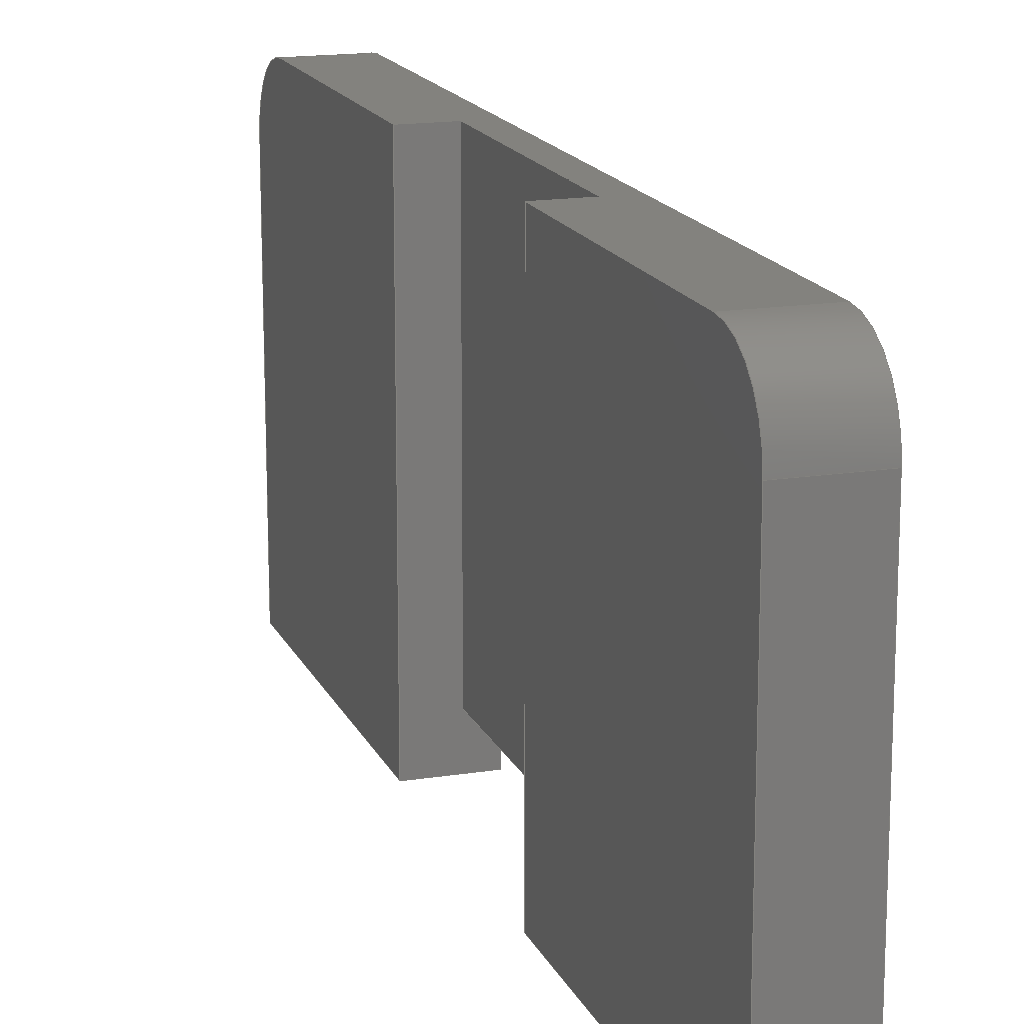
<metadata>
{"format":"step","ext":"step","renderer":"f3d","projection":"perspective","resolution":1024,"background":"white","views":[{"elev":16.4,"azim":-18.1,"up":"+Z"}]}
</metadata>
<code>
ISO-10303-21;
DATA;
#1=PROPERTY_DEFINITION_REPRESENTATION(#5,#3);
#2=PROPERTY_DEFINITION_REPRESENTATION(#6,#4);
#3=REPRESENTATION('',(#7),#444);
#4=REPRESENTATION('',(#8),#444);
#5=PROPERTY_DEFINITION('pmi validation property','',#449);
#6=PROPERTY_DEFINITION('pmi validation property','',#449);
#7=VALUE_REPRESENTATION_ITEM('number of annotations',COUNT_MEASURE(0));
#8=VALUE_REPRESENTATION_ITEM('number of views',COUNT_MEASURE(0));
#9=SHAPE_REPRESENTATION_RELATIONSHIP('','',#278,#10);
#10=ADVANCED_BREP_SHAPE_REPRESENTATION('',(#276),#444);
#11=CYLINDRICAL_SURFACE('',#287,0.0075);
#12=CYLINDRICAL_SURFACE('',#292,0.0075);
#13=CIRCLE('',#285,0.0075);
#14=CIRCLE('',#288,0.0075);
#15=CIRCLE('',#290,0.0075);
#16=CIRCLE('',#293,0.0075);
#17=ORIENTED_EDGE('',*,*,#89,.F.);
#18=ORIENTED_EDGE('',*,*,#90,.F.);
#19=ORIENTED_EDGE('',*,*,#91,.F.);
#20=ORIENTED_EDGE('',*,*,#92,.T.);
#21=ORIENTED_EDGE('',*,*,#93,.T.);
#22=ORIENTED_EDGE('',*,*,#94,.F.);
#23=ORIENTED_EDGE('',*,*,#95,.F.);
#24=ORIENTED_EDGE('',*,*,#96,.T.);
#25=ORIENTED_EDGE('',*,*,#97,.F.);
#26=ORIENTED_EDGE('',*,*,#98,.T.);
#27=ORIENTED_EDGE('',*,*,#99,.F.);
#28=ORIENTED_EDGE('',*,*,#100,.F.);
#29=ORIENTED_EDGE('',*,*,#101,.F.);
#30=ORIENTED_EDGE('',*,*,#102,.F.);
#31=ORIENTED_EDGE('',*,*,#103,.T.);
#32=ORIENTED_EDGE('',*,*,#104,.F.);
#33=ORIENTED_EDGE('',*,*,#105,.T.);
#34=ORIENTED_EDGE('',*,*,#97,.T.);
#35=ORIENTED_EDGE('',*,*,#106,.F.);
#36=ORIENTED_EDGE('',*,*,#107,.T.);
#37=ORIENTED_EDGE('',*,*,#108,.T.);
#38=ORIENTED_EDGE('',*,*,#96,.F.);
#39=ORIENTED_EDGE('',*,*,#109,.F.);
#40=ORIENTED_EDGE('',*,*,#110,.F.);
#41=ORIENTED_EDGE('',*,*,#109,.T.);
#42=ORIENTED_EDGE('',*,*,#95,.T.);
#43=ORIENTED_EDGE('',*,*,#111,.F.);
#44=ORIENTED_EDGE('',*,*,#112,.T.);
#45=ORIENTED_EDGE('',*,*,#113,.T.);
#46=ORIENTED_EDGE('',*,*,#106,.T.);
#47=ORIENTED_EDGE('',*,*,#110,.T.);
#48=ORIENTED_EDGE('',*,*,#114,.F.);
#49=ORIENTED_EDGE('',*,*,#92,.F.);
#50=ORIENTED_EDGE('',*,*,#115,.F.);
#51=ORIENTED_EDGE('',*,*,#99,.T.);
#52=ORIENTED_EDGE('',*,*,#116,.T.);
#53=ORIENTED_EDGE('',*,*,#117,.F.);
#54=ORIENTED_EDGE('',*,*,#116,.F.);
#55=ORIENTED_EDGE('',*,*,#98,.F.);
#56=ORIENTED_EDGE('',*,*,#105,.F.);
#57=ORIENTED_EDGE('',*,*,#118,.F.);
#58=ORIENTED_EDGE('',*,*,#107,.F.);
#59=ORIENTED_EDGE('',*,*,#113,.F.);
#60=ORIENTED_EDGE('',*,*,#119,.T.);
#61=ORIENTED_EDGE('',*,*,#120,.T.);
#62=ORIENTED_EDGE('',*,*,#89,.T.);
#63=ORIENTED_EDGE('',*,*,#114,.T.);
#64=ORIENTED_EDGE('',*,*,#117,.T.);
#65=ORIENTED_EDGE('',*,*,#100,.T.);
#66=ORIENTED_EDGE('',*,*,#115,.T.);
#67=ORIENTED_EDGE('',*,*,#91,.T.);
#68=ORIENTED_EDGE('',*,*,#121,.F.);
#69=ORIENTED_EDGE('',*,*,#122,.T.);
#70=ORIENTED_EDGE('',*,*,#123,.T.);
#71=ORIENTED_EDGE('',*,*,#101,.T.);
#72=ORIENTED_EDGE('',*,*,#121,.T.);
#73=ORIENTED_EDGE('',*,*,#90,.T.);
#74=ORIENTED_EDGE('',*,*,#120,.F.);
#75=ORIENTED_EDGE('',*,*,#119,.F.);
#76=ORIENTED_EDGE('',*,*,#112,.F.);
#77=ORIENTED_EDGE('',*,*,#111,.T.);
#78=ORIENTED_EDGE('',*,*,#94,.T.);
#79=ORIENTED_EDGE('',*,*,#124,.F.);
#80=ORIENTED_EDGE('',*,*,#122,.F.);
#81=ORIENTED_EDGE('',*,*,#93,.F.);
#82=ORIENTED_EDGE('',*,*,#108,.F.);
#83=ORIENTED_EDGE('',*,*,#118,.T.);
#84=ORIENTED_EDGE('',*,*,#104,.T.);
#85=ORIENTED_EDGE('',*,*,#103,.F.);
#86=ORIENTED_EDGE('',*,*,#102,.T.);
#87=ORIENTED_EDGE('',*,*,#123,.F.);
#88=ORIENTED_EDGE('',*,*,#124,.T.);
#89=EDGE_CURVE('',#125,#126,#149,.T.);
#90=EDGE_CURVE('',#127,#125,#150,.T.);
#91=EDGE_CURVE('',#128,#127,#151,.T.);
#92=EDGE_CURVE('',#128,#126,#152,.T.);
#93=EDGE_CURVE('',#129,#130,#153,.T.);
#94=EDGE_CURVE('',#131,#130,#154,.T.);
#95=EDGE_CURVE('',#132,#131,#155,.T.);
#96=EDGE_CURVE('',#132,#129,#156,.T.);
#97=EDGE_CURVE('',#133,#134,#157,.T.);
#98=EDGE_CURVE('',#133,#135,#158,.T.);
#99=EDGE_CURVE('',#136,#135,#159,.T.);
#100=EDGE_CURVE('',#137,#136,#160,.T.);
#101=EDGE_CURVE('',#138,#137,#161,.T.);
#102=EDGE_CURVE('',#134,#138,#162,.T.);
#103=EDGE_CURVE('',#134,#139,#163,.T.);
#104=EDGE_CURVE('',#140,#139,#164,.T.);
#105=EDGE_CURVE('',#140,#133,#165,.T.);
#106=EDGE_CURVE('',#141,#142,#13,.T.);
#107=EDGE_CURVE('',#141,#143,#166,.T.);
#108=EDGE_CURVE('',#143,#129,#167,.T.);
#109=EDGE_CURVE('',#142,#132,#168,.T.);
#110=EDGE_CURVE('',#142,#144,#169,.T.);
#111=EDGE_CURVE('',#144,#131,#170,.T.);
#112=EDGE_CURVE('',#144,#145,#14,.T.);
#113=EDGE_CURVE('',#145,#141,#171,.T.);
#114=EDGE_CURVE('',#126,#146,#15,.T.);
#115=EDGE_CURVE('',#136,#128,#172,.T.);
#116=EDGE_CURVE('',#135,#146,#173,.T.);
#117=EDGE_CURVE('',#146,#147,#174,.T.);
#118=EDGE_CURVE('',#143,#140,#175,.T.);
#119=EDGE_CURVE('',#145,#147,#176,.T.);
#120=EDGE_CURVE('',#147,#125,#16,.T.);
#121=EDGE_CURVE('',#137,#127,#177,.T.);
#122=EDGE_CURVE('',#130,#148,#178,.T.);
#123=EDGE_CURVE('',#148,#138,#179,.T.);
#124=EDGE_CURVE('',#148,#139,#180,.T.);
#125=VERTEX_POINT('',#371);
#126=VERTEX_POINT('',#372);
#127=VERTEX_POINT('',#374);
#128=VERTEX_POINT('',#376);
#129=VERTEX_POINT('',#380);
#130=VERTEX_POINT('',#381);
#131=VERTEX_POINT('',#383);
#132=VERTEX_POINT('',#385);
#133=VERTEX_POINT('',#389);
#134=VERTEX_POINT('',#390);
#135=VERTEX_POINT('',#392);
#136=VERTEX_POINT('',#394);
#137=VERTEX_POINT('',#396);
#138=VERTEX_POINT('',#398);
#139=VERTEX_POINT('',#402);
#140=VERTEX_POINT('',#404);
#141=VERTEX_POINT('',#408);
#142=VERTEX_POINT('',#409);
#143=VERTEX_POINT('',#411);
#144=VERTEX_POINT('',#416);
#145=VERTEX_POINT('',#420);
#146=VERTEX_POINT('',#424);
#147=VERTEX_POINT('',#429);
#148=VERTEX_POINT('',#438);
#149=LINE('',#370,#181);
#150=LINE('',#373,#182);
#151=LINE('',#375,#183);
#152=LINE('',#377,#184);
#153=LINE('',#379,#185);
#154=LINE('',#382,#186);
#155=LINE('',#384,#187);
#156=LINE('',#386,#188);
#157=LINE('',#388,#189);
#158=LINE('',#391,#190);
#159=LINE('',#393,#191);
#160=LINE('',#395,#192);
#161=LINE('',#397,#193);
#162=LINE('',#399,#194);
#163=LINE('',#401,#195);
#164=LINE('',#403,#196);
#165=LINE('',#405,#197);
#166=LINE('',#410,#198);
#167=LINE('',#412,#199);
#168=LINE('',#413,#200);
#169=LINE('',#415,#201);
#170=LINE('',#417,#202);
#171=LINE('',#421,#203);
#172=LINE('',#425,#204);
#173=LINE('',#426,#205);
#174=LINE('',#428,#206);
#175=LINE('',#430,#207);
#176=LINE('',#431,#208);
#177=LINE('',#435,#209);
#178=LINE('',#437,#210);
#179=LINE('',#439,#211);
#180=LINE('',#441,#212);
#181=VECTOR('',#302,1);
#182=VECTOR('',#303,1);
#183=VECTOR('',#304,1);
#184=VECTOR('',#305,1);
#185=VECTOR('',#308,1);
#186=VECTOR('',#309,1);
#187=VECTOR('',#310,1);
#188=VECTOR('',#311,1);
#189=VECTOR('',#314,1);
#190=VECTOR('',#315,1);
#191=VECTOR('',#316,1);
#192=VECTOR('',#317,1);
#193=VECTOR('',#318,1);
#194=VECTOR('',#319,1);
#195=VECTOR('',#322,1);
#196=VECTOR('',#323,1);
#197=VECTOR('',#324,1);
#198=VECTOR('',#329,1);
#199=VECTOR('',#330,1);
#200=VECTOR('',#331,1);
#201=VECTOR('',#334,1);
#202=VECTOR('',#335,1);
#203=VECTOR('',#340,1);
#204=VECTOR('',#345,1);
#205=VECTOR('',#346,1);
#206=VECTOR('',#349,1);
#207=VECTOR('',#350,1);
#208=VECTOR('',#351,1);
#209=VECTOR('',#358,1);
#210=VECTOR('',#361,1);
#211=VECTOR('',#362,1);
#212=VECTOR('',#365,1);
#213=EDGE_LOOP('',(#17,#18,#19,#20));
#214=EDGE_LOOP('',(#21,#22,#23,#24));
#215=EDGE_LOOP('',(#25,#26,#27,#28,#29,#30));
#216=EDGE_LOOP('',(#31,#32,#33,#34));
#217=EDGE_LOOP('',(#35,#36,#37,#38,#39));
#218=EDGE_LOOP('',(#40,#41,#42,#43));
#219=EDGE_LOOP('',(#44,#45,#46,#47));
#220=EDGE_LOOP('',(#48,#49,#50,#51,#52));
#221=EDGE_LOOP('',(#53,#54,#55,#56,#57,#58,#59,#60));
#222=EDGE_LOOP('',(#61,#62,#63,#64));
#223=EDGE_LOOP('',(#65,#66,#67,#68));
#224=EDGE_LOOP('',(#69,#70,#71,#72,#73,#74,#75,#76,#77,#78));
#225=EDGE_LOOP('',(#79,#80,#81,#82,#83,#84));
#226=EDGE_LOOP('',(#85,#86,#87,#88));
#227=FACE_BOUND('',#213,.T.);
#228=FACE_BOUND('',#214,.T.);
#229=FACE_BOUND('',#215,.T.);
#230=FACE_BOUND('',#216,.T.);
#231=FACE_BOUND('',#217,.T.);
#232=FACE_BOUND('',#218,.T.);
#233=FACE_BOUND('',#219,.T.);
#234=FACE_BOUND('',#220,.T.);
#235=FACE_BOUND('',#221,.T.);
#236=FACE_BOUND('',#222,.T.);
#237=FACE_BOUND('',#223,.T.);
#238=FACE_BOUND('',#224,.T.);
#239=FACE_BOUND('',#225,.T.);
#240=FACE_BOUND('',#226,.T.);
#241=PLANE('',#280);
#242=PLANE('',#281);
#243=PLANE('',#282);
#244=PLANE('',#283);
#245=PLANE('',#284);
#246=PLANE('',#286);
#247=PLANE('',#289);
#248=PLANE('',#291);
#249=PLANE('',#294);
#250=PLANE('',#295);
#251=PLANE('',#296);
#252=PLANE('',#297);
#253=ADVANCED_FACE('',(#227),#241,.T.);
#254=ADVANCED_FACE('',(#228),#242,.T.);
#255=ADVANCED_FACE('',(#229),#243,.F.);
#256=ADVANCED_FACE('',(#230),#244,.F.);
#257=ADVANCED_FACE('',(#231),#245,.F.);
#258=ADVANCED_FACE('',(#232),#246,.T.);
#259=ADVANCED_FACE('',(#233),#11,.T.);
#260=ADVANCED_FACE('',(#234),#247,.F.);
#261=ADVANCED_FACE('',(#235),#248,.T.);
#262=ADVANCED_FACE('',(#236),#12,.T.);
#263=ADVANCED_FACE('',(#237),#249,.T.);
#264=ADVANCED_FACE('',(#238),#250,.T.);
#265=ADVANCED_FACE('',(#239),#251,.F.);
#266=ADVANCED_FACE('',(#240),#252,.F.);
#267=CLOSED_SHELL('',(#253,#254,#255,#256,#257,#258,#259,#260,#261,#262,
#263,#264,#265,#266));
#268=STYLED_ITEM('',(#269),#276);
#269=PRESENTATION_STYLE_ASSIGNMENT((#270));
#270=SURFACE_STYLE_USAGE(.BOTH.,#271);
#271=SURFACE_SIDE_STYLE('',(#272));
#272=SURFACE_STYLE_FILL_AREA(#273);
#273=FILL_AREA_STYLE('',(#274));
#274=FILL_AREA_STYLE_COLOUR('',#275);
#275=COLOUR_RGB('',0.9176,0.9176,0.9176);
#276=MANIFOLD_SOLID_BREP('Reaction02 v19',#267);
#277=SHAPE_DEFINITION_REPRESENTATION(#449,#278);
#278=SHAPE_REPRESENTATION('Reaction02 v19',(#279),#444);
#279=AXIS2_PLACEMENT_3D('',#368,#298,#299);
#280=AXIS2_PLACEMENT_3D('',#369,#300,#301);
#281=AXIS2_PLACEMENT_3D('',#378,#306,#307);
#282=AXIS2_PLACEMENT_3D('',#387,#312,#313);
#283=AXIS2_PLACEMENT_3D('',#400,#320,#321);
#284=AXIS2_PLACEMENT_3D('',#406,#325,#326);
#285=AXIS2_PLACEMENT_3D('',#407,#327,#328);
#286=AXIS2_PLACEMENT_3D('',#414,#332,#333);
#287=AXIS2_PLACEMENT_3D('',#418,#336,#337);
#288=AXIS2_PLACEMENT_3D('',#419,#338,#339);
#289=AXIS2_PLACEMENT_3D('',#422,#341,#342);
#290=AXIS2_PLACEMENT_3D('',#423,#343,#344);
#291=AXIS2_PLACEMENT_3D('',#427,#347,#348);
#292=AXIS2_PLACEMENT_3D('',#432,#352,#353);
#293=AXIS2_PLACEMENT_3D('',#433,#354,#355);
#294=AXIS2_PLACEMENT_3D('',#434,#356,#357);
#295=AXIS2_PLACEMENT_3D('',#436,#359,#360);
#296=AXIS2_PLACEMENT_3D('',#440,#363,#364);
#297=AXIS2_PLACEMENT_3D('',#442,#366,#367);
#298=DIRECTION('',(0,0,1));
#299=DIRECTION('',(1,0,0));
#300=DIRECTION('',(2.309e-14,1,-3.085e-29));
#301=DIRECTION('',(5.211e-14,-1.172e-27,1));
#302=DIRECTION('',(-1,2.309e-14,5.151e-14));
#303=DIRECTION('',(5.151e-14,-1.159e-27,1));
#304=DIRECTION('',(1,-2.309e-14,-5.151e-14));
#305=DIRECTION('',(5.211e-14,-1.172e-27,1));
#306=DIRECTION('',(-5.151e-14,1.159e-27,-1));
#307=DIRECTION('',(2.254e-14,1,-2.099e-30));
#308=DIRECTION('',(1,0,-5.151e-14));
#309=DIRECTION('',(2.309e-14,1,-3.053e-29));
#310=DIRECTION('',(1,-2.309e-14,-5.151e-14));
#311=DIRECTION('',(2.254e-14,1,-2.099e-30));
#312=DIRECTION('',(0,1,0));
#313=DIRECTION('',(1,0,-5.151e-14));
#314=DIRECTION('',(-5.151e-14,0,-1));
#315=DIRECTION('',(-1,0,5.151e-14));
#316=DIRECTION('',(5.211e-14,0,1));
#317=DIRECTION('',(-1,2.309e-14,5.151e-14));
#318=DIRECTION('',(-5.151e-14,1.19e-27,-1));
#319=DIRECTION('',(1,-2.309e-14,-5.151e-14));
#320=DIRECTION('',(1,-9.952e-46,-5.151e-14));
#321=DIRECTION('',(-5.971e-41,-1,-1.159e-27));
#322=DIRECTION('',(-6.128e-41,-1,-1.19e-27));
#323=DIRECTION('',(-5.151e-14,0,-1));
#324=DIRECTION('',(5.971e-41,1,1.159e-27));
#325=DIRECTION('',(1,-2.254e-14,-5.211e-14));
#326=DIRECTION('',(2.254e-14,1,-2.099e-30));
#327=DIRECTION('',(1,-2.254e-14,-5.211e-14));
#328=DIRECTION('',(2.01e-14,-0.7071,0.7071));
#329=DIRECTION('',(2.254e-14,1,-2.076e-30));
#330=DIRECTION('',(-5.211e-14,0,-1));
#331=DIRECTION('',(-5.219e-14,1.174e-27,-1));
#332=DIRECTION('',(-2.309e-14,-1,3.09e-29));
#333=DIRECTION('',(-5.219e-14,1.174e-27,-1));
#334=DIRECTION('',(1,-2.309e-14,-5.151e-14));
#335=DIRECTION('',(-5.151e-14,1.159e-27,-1));
#336=DIRECTION('',(1,-2.309e-14,-5.151e-14));
#337=DIRECTION('',(2.01e-14,-0.7071,0.7071));
#338=DIRECTION('',(-1,2.309e-14,5.151e-14));
#339=DIRECTION('',(2.01e-14,-0.7071,0.7071));
#340=DIRECTION('',(-1,2.309e-14,5.151e-14));
#341=DIRECTION('',(1,-2.254e-14,-5.211e-14));
#342=DIRECTION('',(2.254e-14,1,-2.099e-30));
#343=DIRECTION('',(1,-2.254e-14,-5.211e-14));
#344=DIRECTION('',(5.276e-14,0.7071,0.7071));
#345=DIRECTION('',(2.254e-14,1,-2.099e-30));
#346=DIRECTION('',(2.254e-14,1,-2.076e-30));
#347=DIRECTION('',(5.151e-14,-1.159e-27,1));
#348=DIRECTION('',(-2.25e-14,-1,0));
#349=DIRECTION('',(1,-2.309e-14,-5.151e-14));
#350=DIRECTION('',(1,0,-5.151e-14));
#351=DIRECTION('',(2.309e-14,1,-3.05e-29));
#352=DIRECTION('',(1,-2.309e-14,-5.151e-14));
#353=DIRECTION('',(5.276e-14,0.7071,0.7071));
#354=DIRECTION('',(-1,2.309e-14,5.151e-14));
#355=DIRECTION('',(5.276e-14,0.7071,0.7071));
#356=DIRECTION('',(-5.151e-14,1.159e-27,-1));
#357=DIRECTION('',(2.254e-14,1,-2.099e-30));
#358=DIRECTION('',(2.309e-14,1,-3.053e-29));
#359=DIRECTION('',(1,-2.309e-14,-5.151e-14));
#360=DIRECTION('',(-5.151e-14,0,-1));
#361=DIRECTION('',(5.151e-14,-1.19e-27,1));
#362=DIRECTION('',(2.309e-14,1,0));
#363=DIRECTION('',(-2.309e-14,-1,-5.381e-43));
#364=DIRECTION('',(5.151e-14,-1.19e-27,1));
#365=DIRECTION('',(-1,2.309e-14,5.151e-14));
#366=DIRECTION('',(5.151e-14,-1.19e-27,1));
#367=DIRECTION('',(2.309e-14,1,0));
#368=CARTESIAN_POINT('',(0,0,0));
#369=CARTESIAN_POINT('',(-0.02502,0.04,0.02478));
#370=CARTESIAN_POINT('',(-0.02502,0.04,0.06728));
#371=CARTESIAN_POINT('',(-0.01702,0.04,0.06728));
#372=CARTESIAN_POINT('',(-0.02502,0.04,0.06728));
#373=CARTESIAN_POINT('',(-0.01702,0.04,0.03853));
#374=CARTESIAN_POINT('',(-0.01702,0.04,0.02478));
#375=CARTESIAN_POINT('',(-0.02502,0.04,0.02478));
#376=CARTESIAN_POINT('',(-0.02502,0.04,0.02478));
#377=CARTESIAN_POINT('',(-0.02502,0.04,0.02478));
#378=CARTESIAN_POINT('',(-0.02502,-0.07,0.02478));
#379=CARTESIAN_POINT('',(-0.02251,-0.03,0.02478));
#380=CARTESIAN_POINT('',(-0.02502,-0.03,0.02478));
#381=CARTESIAN_POINT('',(-0.01702,-0.03,0.02478));
#382=CARTESIAN_POINT('',(-0.01702,-0.0425,0.02478));
#383=CARTESIAN_POINT('',(-0.01702,-0.07,0.02478));
#384=CARTESIAN_POINT('',(-0.02502,-0.07,0.02478));
#385=CARTESIAN_POINT('',(-0.02502,-0.07,0.02478));
#386=CARTESIAN_POINT('',(-0.02502,-0.07,0.02478));
#387=CARTESIAN_POINT('',(-0.02502,-9.247e-29,0.07978));
#388=CARTESIAN_POINT('',(-0.02,-9.247e-29,0.07978));
#389=CARTESIAN_POINT('',(-0.02,1.3e-18,0.07478));
#390=CARTESIAN_POINT('',(-0.02,4.619e-16,0.03));
#391=CARTESIAN_POINT('',(-0.02502,0,0.07478));
#392=CARTESIAN_POINT('',(-0.02502,9.992e-32,0.07478));
#393=CARTESIAN_POINT('',(-0.02502,0,0.06603));
#394=CARTESIAN_POINT('',(-0.02502,-9.247e-29,0.02478));
#395=CARTESIAN_POINT('',(-0.02102,4.841e-16,0.02478));
#396=CARTESIAN_POINT('',(-0.01702,3.919e-16,0.02478));
#397=CARTESIAN_POINT('',(-0.01702,3.93e-16,0.04114));
#398=CARTESIAN_POINT('',(-0.01702,3.919e-16,0.03));
#399=CARTESIAN_POINT('',(-0.01702,3.908e-16,0.03));
#400=CARTESIAN_POINT('',(-0.02,0,0.07978));
#401=CARTESIAN_POINT('',(-0.02,-0.0125,0.03));
#402=CARTESIAN_POINT('',(-0.02,-0.03,0.03));
#403=CARTESIAN_POINT('',(-0.02,-0.03,0.07978));
#404=CARTESIAN_POINT('',(-0.02,-0.03,0.07478));
#405=CARTESIAN_POINT('',(-0.02,0.02,0.07478));
#406=CARTESIAN_POINT('',(-0.02502,-0.015,0.05228));
#407=CARTESIAN_POINT('',(-0.02502,-0.0625,0.06728));
#408=CARTESIAN_POINT('',(-0.02502,-0.0625,0.07478));
#409=CARTESIAN_POINT('',(-0.02502,-0.07,0.06728));
#410=CARTESIAN_POINT('',(-0.02502,0.0125,0.07478));
#411=CARTESIAN_POINT('',(-0.02502,-0.03,0.07478));
#412=CARTESIAN_POINT('',(-0.02502,-0.03,0.06603));
#413=CARTESIAN_POINT('',(-0.02502,-0.07,0.07978));
#414=CARTESIAN_POINT('',(-0.02502,-0.07,0.07978));
#415=CARTESIAN_POINT('',(-0.02502,-0.07,0.06728));
#416=CARTESIAN_POINT('',(-0.01702,-0.07,0.06728));
#417=CARTESIAN_POINT('',(-0.01702,-0.07,0.06603));
#418=CARTESIAN_POINT('',(-0.02502,-0.0625,0.06728));
#419=CARTESIAN_POINT('',(-0.01702,-0.0625,0.06728));
#420=CARTESIAN_POINT('',(-0.01702,-0.0625,0.07478));
#421=CARTESIAN_POINT('',(-0.02502,-0.0625,0.07478));
#422=CARTESIAN_POINT('',(-0.02502,-0.015,0.05228));
#423=CARTESIAN_POINT('',(-0.02502,0.0325,0.06728));
#424=CARTESIAN_POINT('',(-0.02502,0.0325,0.07478));
#425=CARTESIAN_POINT('',(-0.02502,-0.07,0.02478));
#426=CARTESIAN_POINT('',(-0.02502,0.0125,0.07478));
#427=CARTESIAN_POINT('',(-0.02502,0.04,0.07478));
#428=CARTESIAN_POINT('',(-0.02502,0.0325,0.07478));
#429=CARTESIAN_POINT('',(-0.01702,0.0325,0.07478));
#430=CARTESIAN_POINT('',(-0.02251,-0.03,0.07478));
#431=CARTESIAN_POINT('',(-0.01702,0.0125,0.07478));
#432=CARTESIAN_POINT('',(-0.02502,0.0325,0.06728));
#433=CARTESIAN_POINT('',(-0.01702,0.0325,0.06728));
#434=CARTESIAN_POINT('',(-0.02502,-0.07,0.02478));
#435=CARTESIAN_POINT('',(-0.01702,-0.0425,0.02478));
#436=CARTESIAN_POINT('',(-0.01702,-0.015,0.05228));
#437=CARTESIAN_POINT('',(-0.01702,-0.03,0.03853));
#438=CARTESIAN_POINT('',(-0.01702,-0.03,0.03));
#439=CARTESIAN_POINT('',(-0.01702,-0.02,0.03));
#440=CARTESIAN_POINT('',(-0.01702,-0.03,0.02478));
#441=CARTESIAN_POINT('',(-0.01702,-0.03,0.03));
#442=CARTESIAN_POINT('',(-0.01702,-0.025,0.03));
#443=MECHANICAL_DESIGN_GEOMETRIC_PRESENTATION_REPRESENTATION('',(#268),
#444);
#444=(
GEOMETRIC_REPRESENTATION_CONTEXT(3)
GLOBAL_UNCERTAINTY_ASSIGNED_CONTEXT((#445))
GLOBAL_UNIT_ASSIGNED_CONTEXT((#448,#447,#446))
REPRESENTATION_CONTEXT('Reaction02 v19','TOP_LEVEL_ASSEMBLY_PART')
);
#445=UNCERTAINTY_MEASURE_WITH_UNIT(LENGTH_MEASURE(5e-06),#448,
'DISTANCE_ACCURACY_VALUE','Maximum Tolerance applied to model');
#446=(
NAMED_UNIT(*)
SI_UNIT($,.STERADIAN.)
SOLID_ANGLE_UNIT()
);
#447=(
NAMED_UNIT(*)
PLANE_ANGLE_UNIT()
SI_UNIT($,.RADIAN.)
);
#448=(
LENGTH_UNIT()
NAMED_UNIT(*)
SI_UNIT($,.METRE.)
);
#449=PRODUCT_DEFINITION_SHAPE('','',#450);
#450=PRODUCT_DEFINITION('','',#452,#451);
#451=PRODUCT_DEFINITION_CONTEXT('',#458,'design');
#452=PRODUCT_DEFINITION_FORMATION_WITH_SPECIFIED_SOURCE('','',#454,
 .NOT_KNOWN.);
#453=PRODUCT_RELATED_PRODUCT_CATEGORY('','',(#454));
#454=PRODUCT('Reaction02 v19','Reaction02 v19','Reaction02 v19',(#456));
#455=PRODUCT_CATEGORY('','');
#456=PRODUCT_CONTEXT('',#458,'mechanical');
#457=APPLICATION_PROTOCOL_DEFINITION('international standard',
'automotive_design',2010,#458);
#458=APPLICATION_CONTEXT(
'core data for automotive mechanical design processes');
ENDSEC;
END-ISO-10303-21;

</code>
